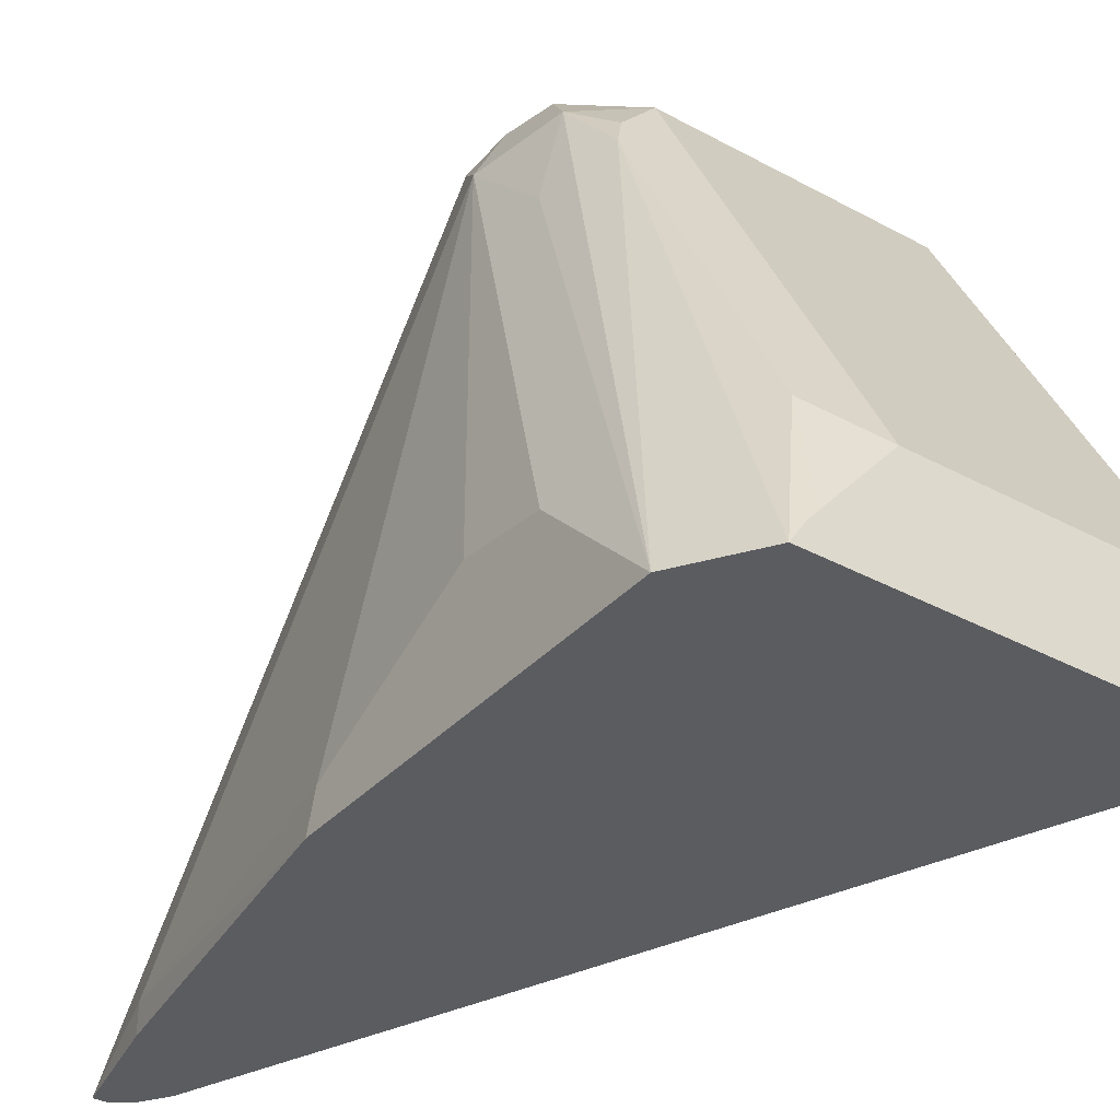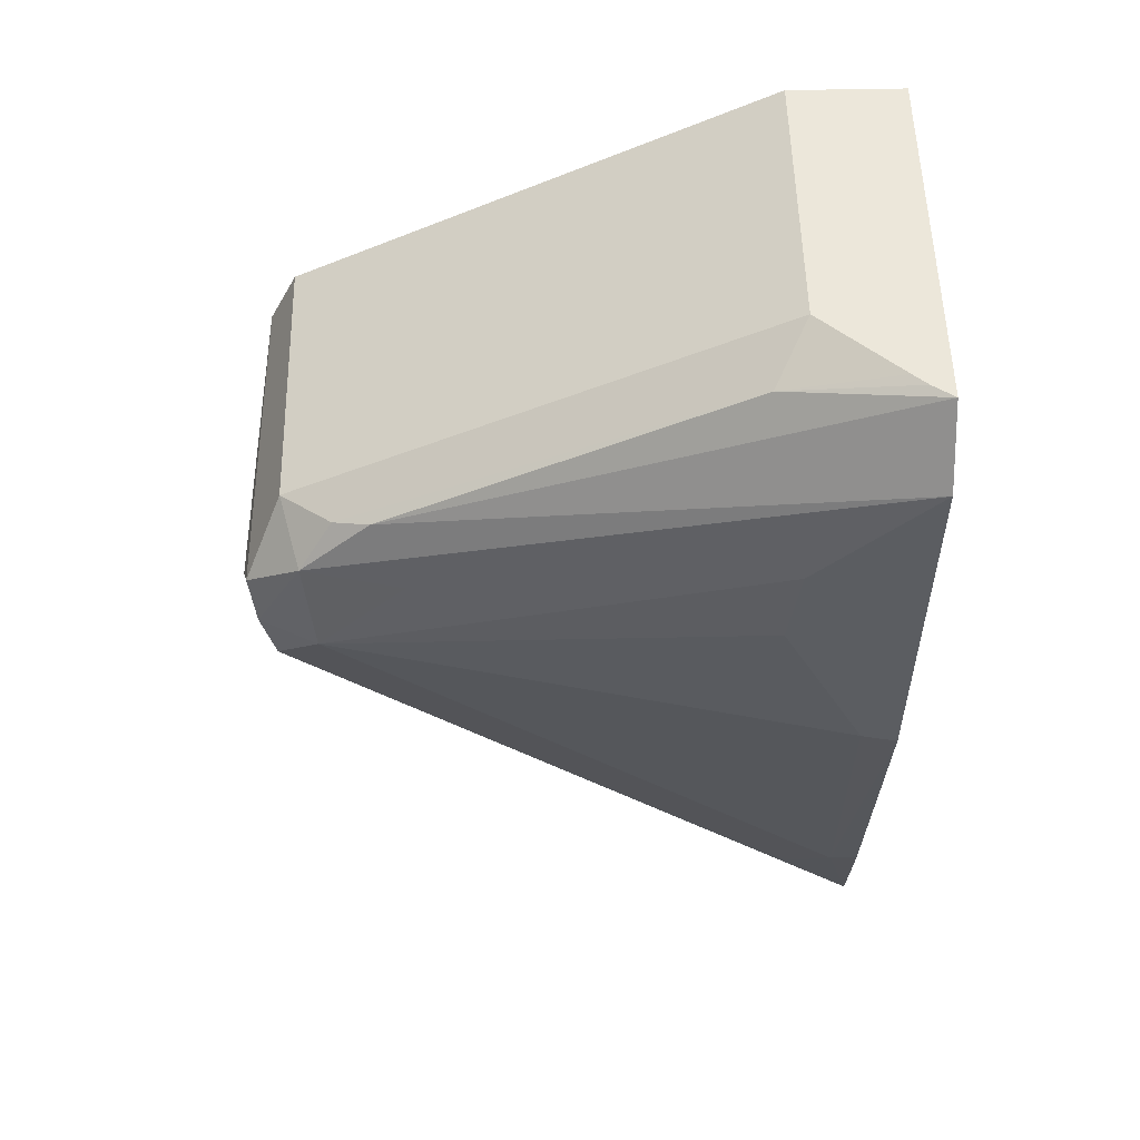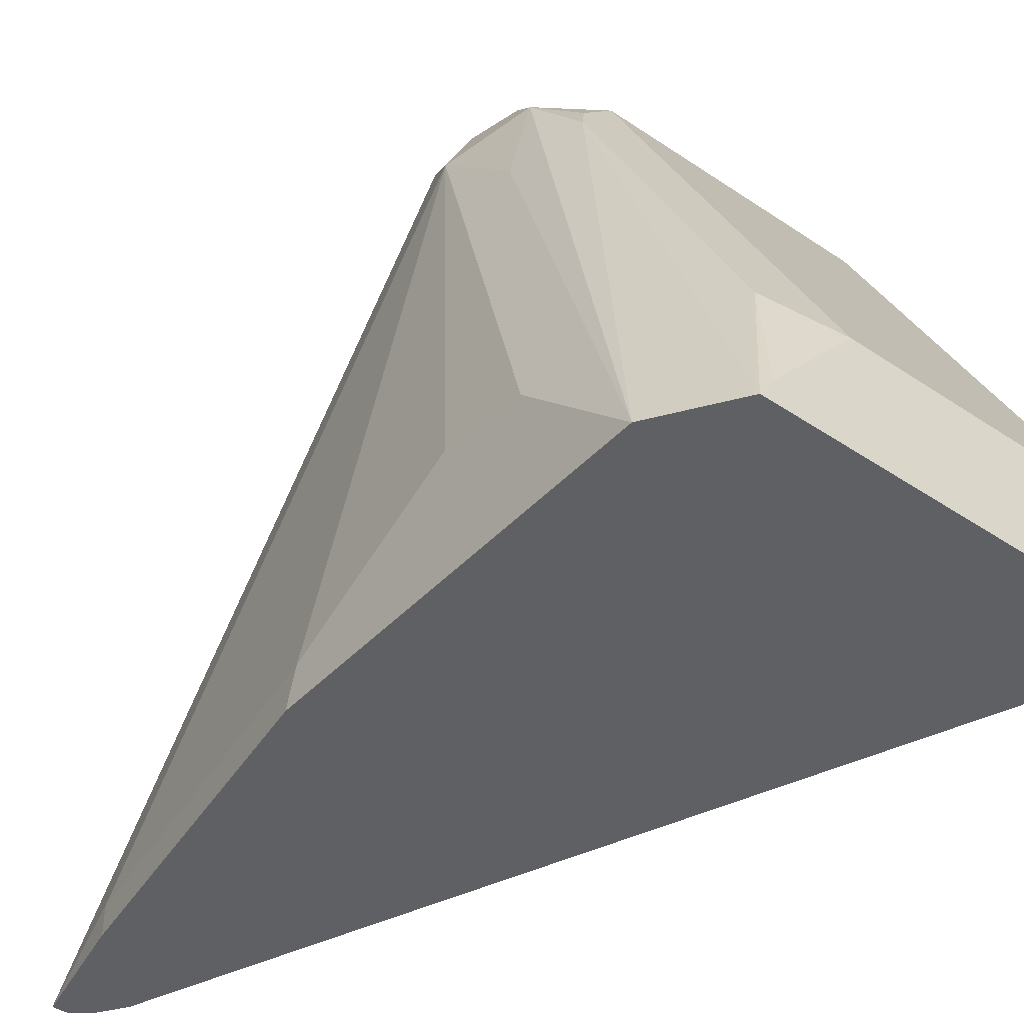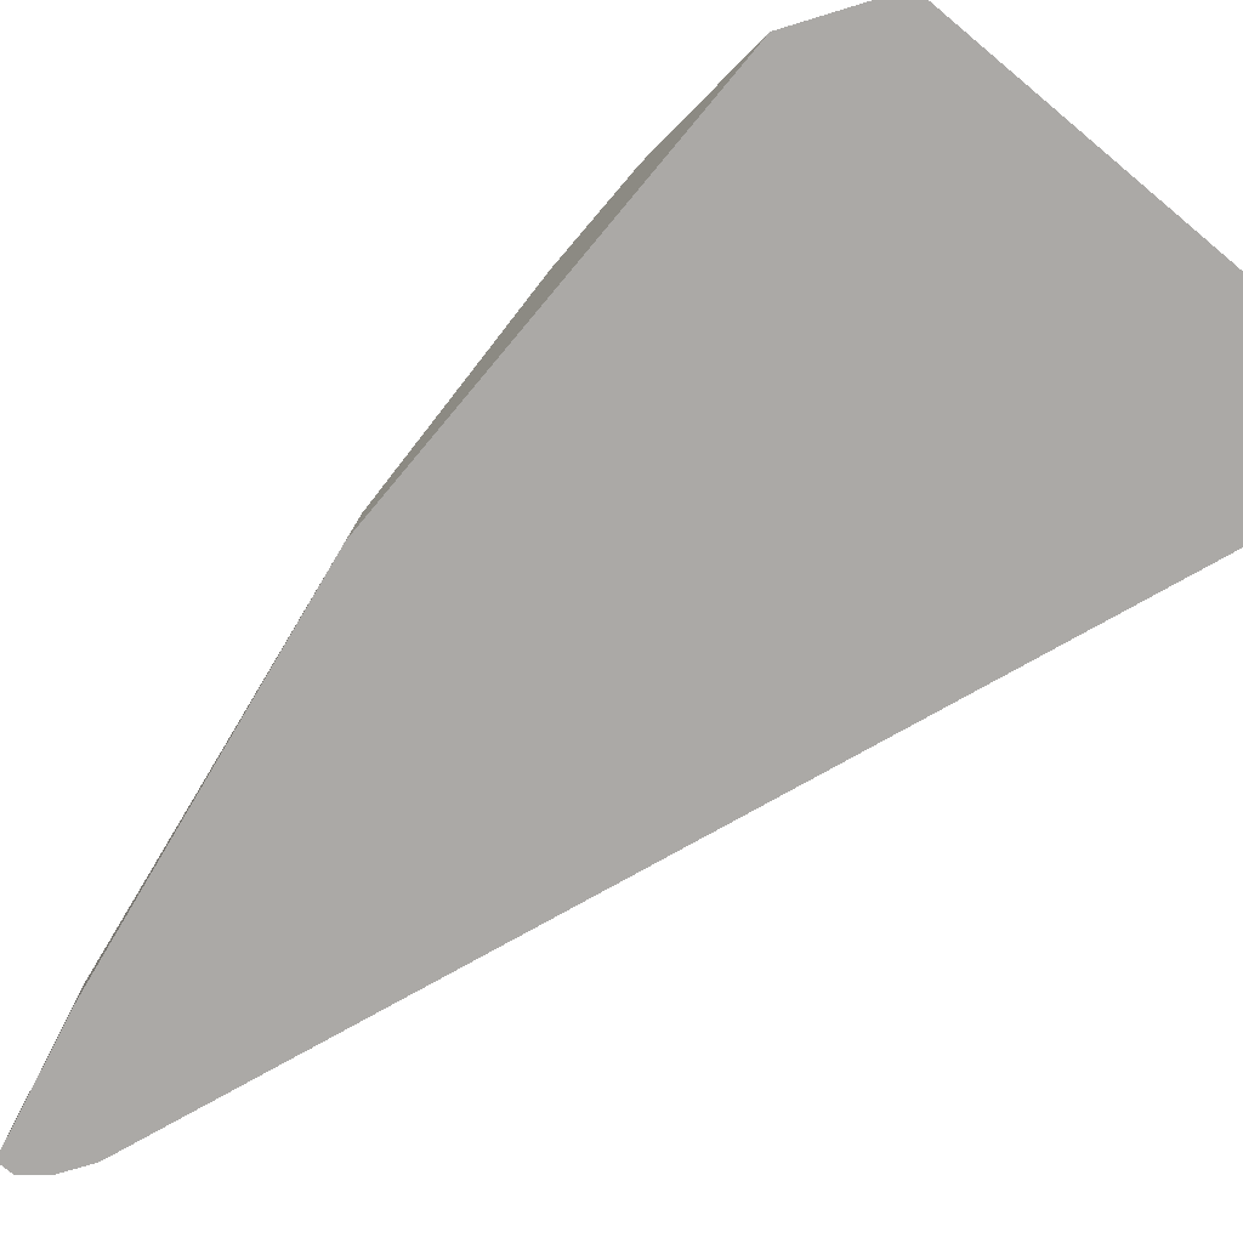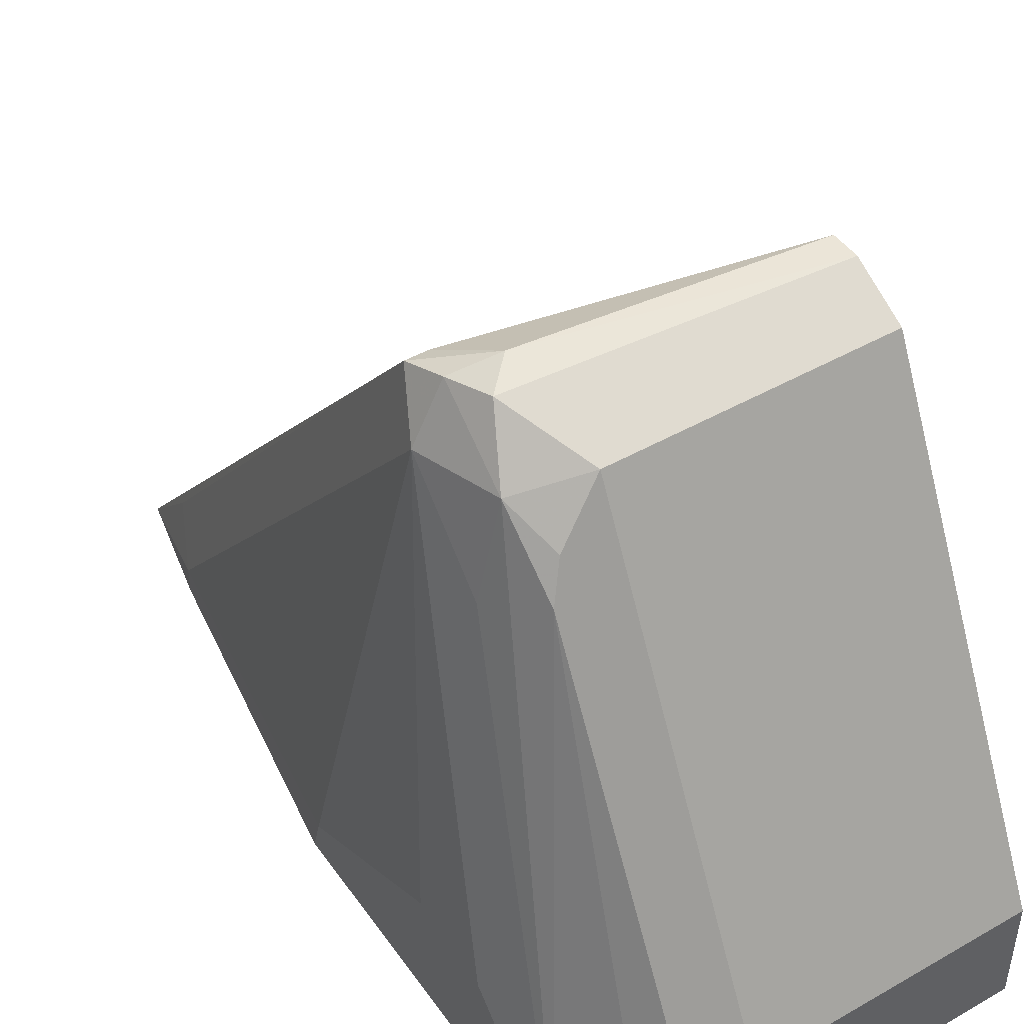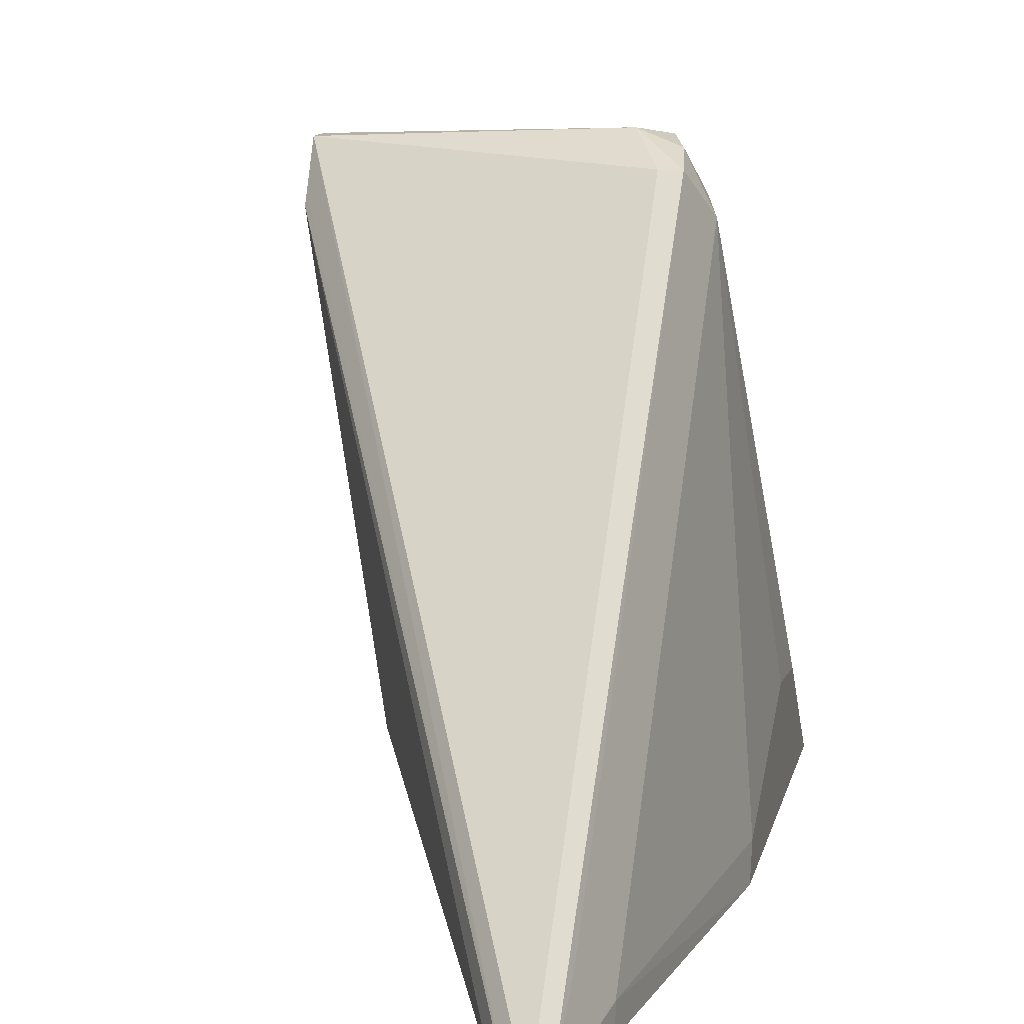
<metadata>
{"format":"obj","ext":"obj","renderer":"f3d","projection":"perspective","resolution":1024,"background":"white","views":[{"elev":-35.2,"azim":144.3,"up":"+Z"},{"elev":54.0,"azim":88.8,"up":"+Y"},{"elev":-42.5,"azim":141.1,"up":"+Z"},{"elev":-75.6,"azim":140.2,"up":"+Z"},{"elev":45.9,"azim":146.8,"up":"+Z"},{"elev":13.2,"azim":12.8,"up":"+Z"}]}
</metadata>
<code>
v 0.08431 0.1653 -0.651
v 0.01723 0.1686 -0.6543
v 0.09106 0.1518 -0.6577
v 0.09612 0.1518 -0.6577
v 0.09443 0.1619 -0.6543
v 0.09106 0.172 -0.6526
v 0.01723 0.1754 -0.6543
v 0.01723 0.1634 -0.6648
v 0.08768 0.03711 -0.796
v 0.0919 0.03375 -0.796
v 0.1012 0.1619 -0.6678
v 0.09528 0.03375 -0.796
v 0.09612 0.05061 -0.7791
v 0.09612 0.1821 -0.6653
v 0.08095 0.1889 -0.6611
v 0.08095 0.1754 -0.6543
v 0.01723 0.1889 -0.6611
v 0.01723 0.1619 -0.6678
v 0.08364 0.04319 -0.796
v 0.1136 0.1804 -0.7672
v 0.1136 0.2005 -0.7697
v 0.1136 0.2268 -0.796
v 0.1012 0.1821 -0.6881
v 0.1012 0.06072 -0.7892
v 0.1136 0.1399 -0.7875
v 0.1012 0.06072 -0.796
v 0.09443 0.1956 -0.6813
v 0.09106 0.1922 -0.6729
v 0.08103 0.2433 -0.7698
v 0.01723 0.2433 -0.7698
v 0.01723 0.2192 -0.796
v 0.1028 0.2433 -0.796
v 0.1136 0.1374 -0.796
v 0.09443 0.2361 -0.7622
v 0.09677 0.2433 -0.7878
v 0.01723 0.2433 -0.796
v 0.09954 0.2433 -0.791
f 14 27 28
f 14 22 27
f 14 23 22
f 15 28 29
f 12 24 13
f 14 28 15
f 12 26 24
f 11 23 14
f 11 24 25
f 11 22 23
f 11 21 22
f 9 18 19
f 15 29 30
f 11 20 21
f 11 25 20
f 15 30 17
f 29 35 37
f 20 25 33
f 34 37 35
f 9 12 10
f 32 37 34
f 29 36 30
f 29 32 36
f 29 37 32
f 29 34 35
f 28 34 29
f 27 34 28
f 27 32 34
f 24 33 25
f 24 26 33
f 22 32 27
f 20 22 21
f 20 33 22
f 18 31 19
f 9 26 12
f 7 16 15
f 9 22 33
f 2 31 18
f 2 36 31
f 2 30 36
f 2 17 30
f 2 7 17
f 2 10 3
f 2 18 8
f 2 8 9
f 1 6 7
f 1 5 6
f 1 4 5
f 1 3 4
f 1 2 3
f 9 33 26
f 1 7 2
f 3 10 12
f 2 9 10
f 4 11 5
f 3 12 4
f 9 36 32
f 9 31 36
f 9 19 31
f 8 18 9
f 7 15 17
f 6 16 7
f 9 32 22
f 6 14 15
f 5 14 6
f 5 11 14
f 4 24 11
f 4 13 24
f 4 12 13
f 6 15 16

</code>
